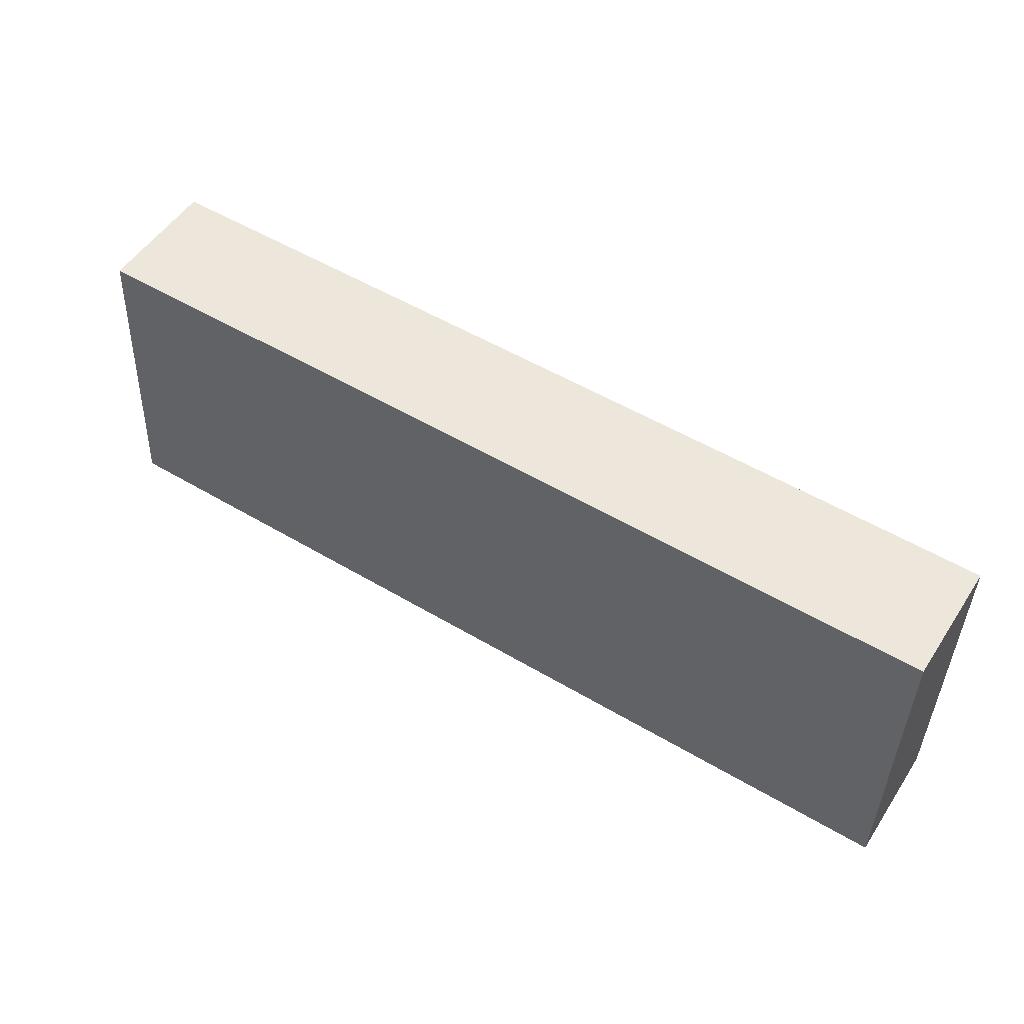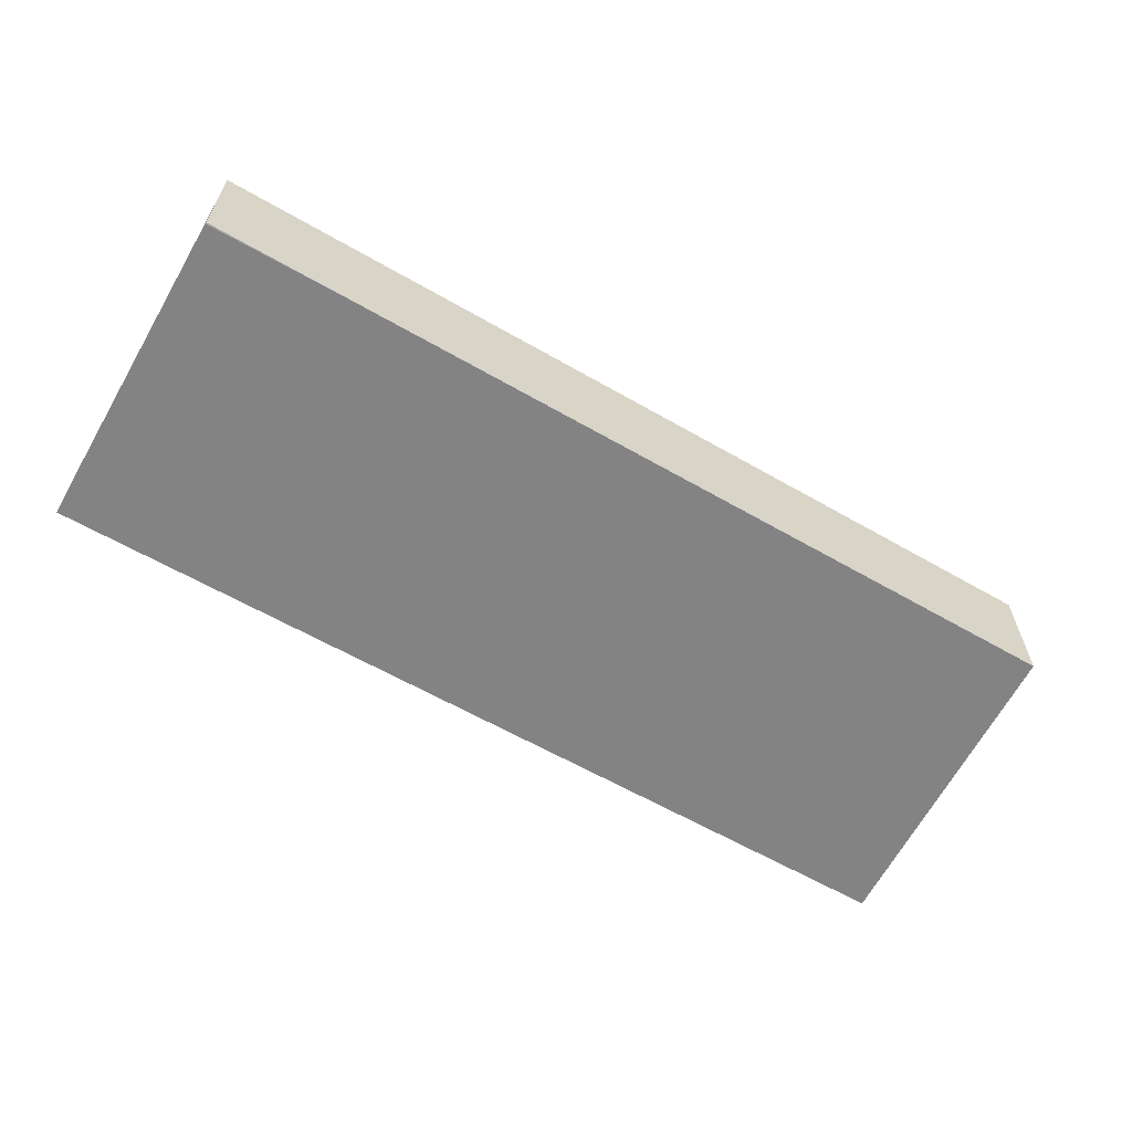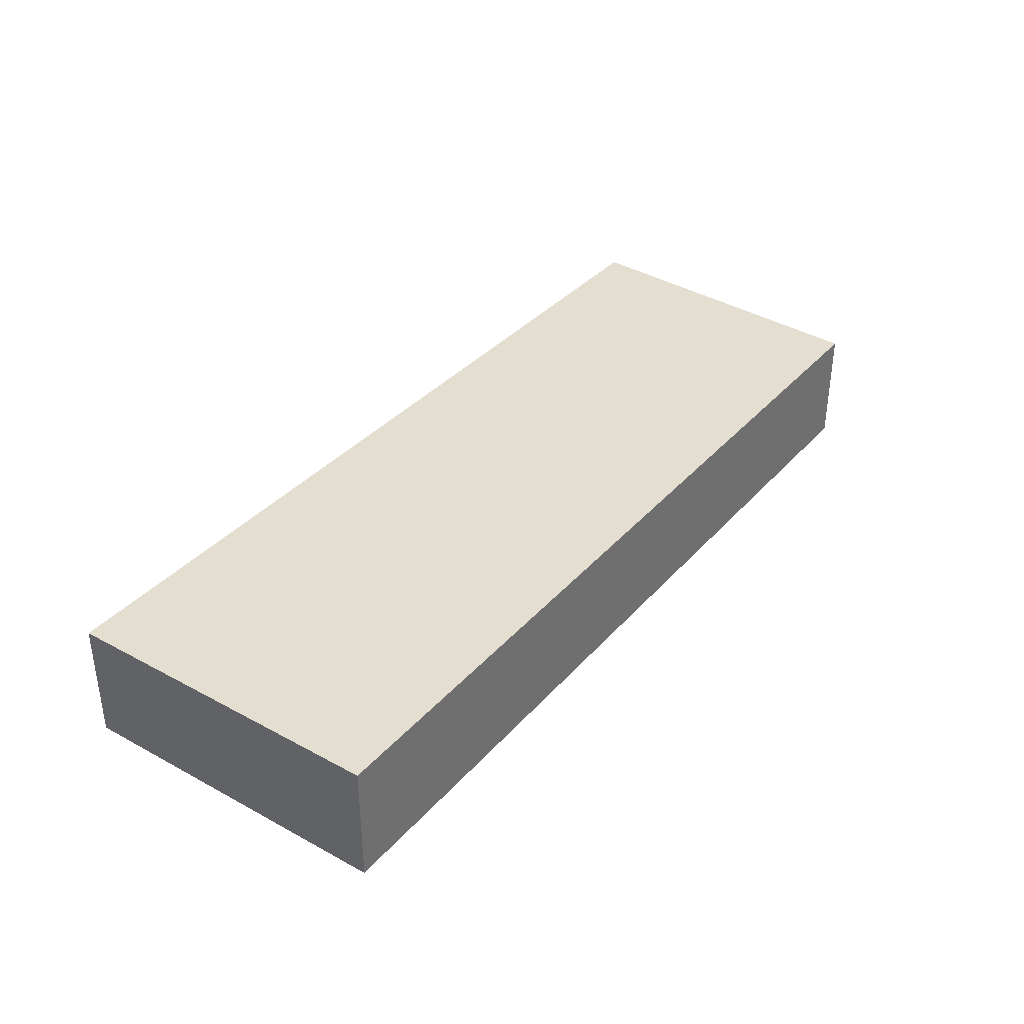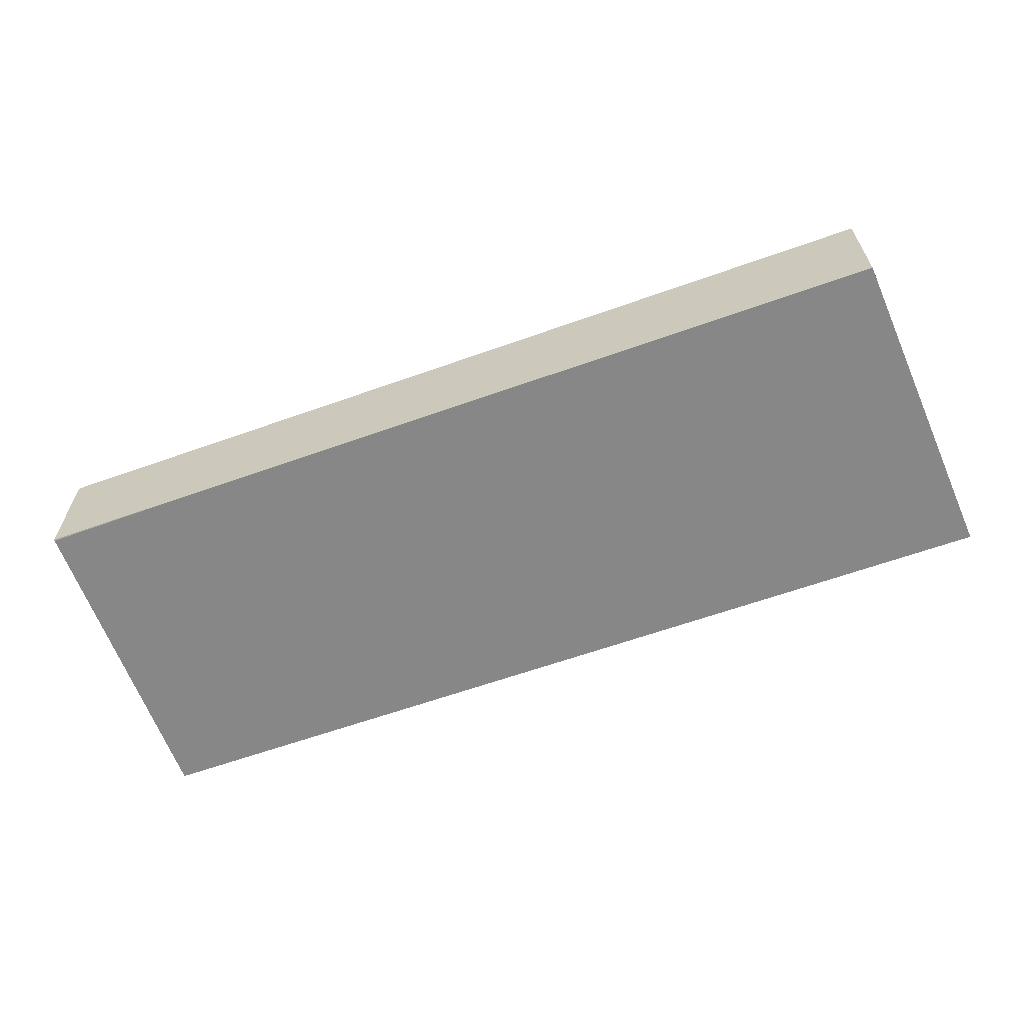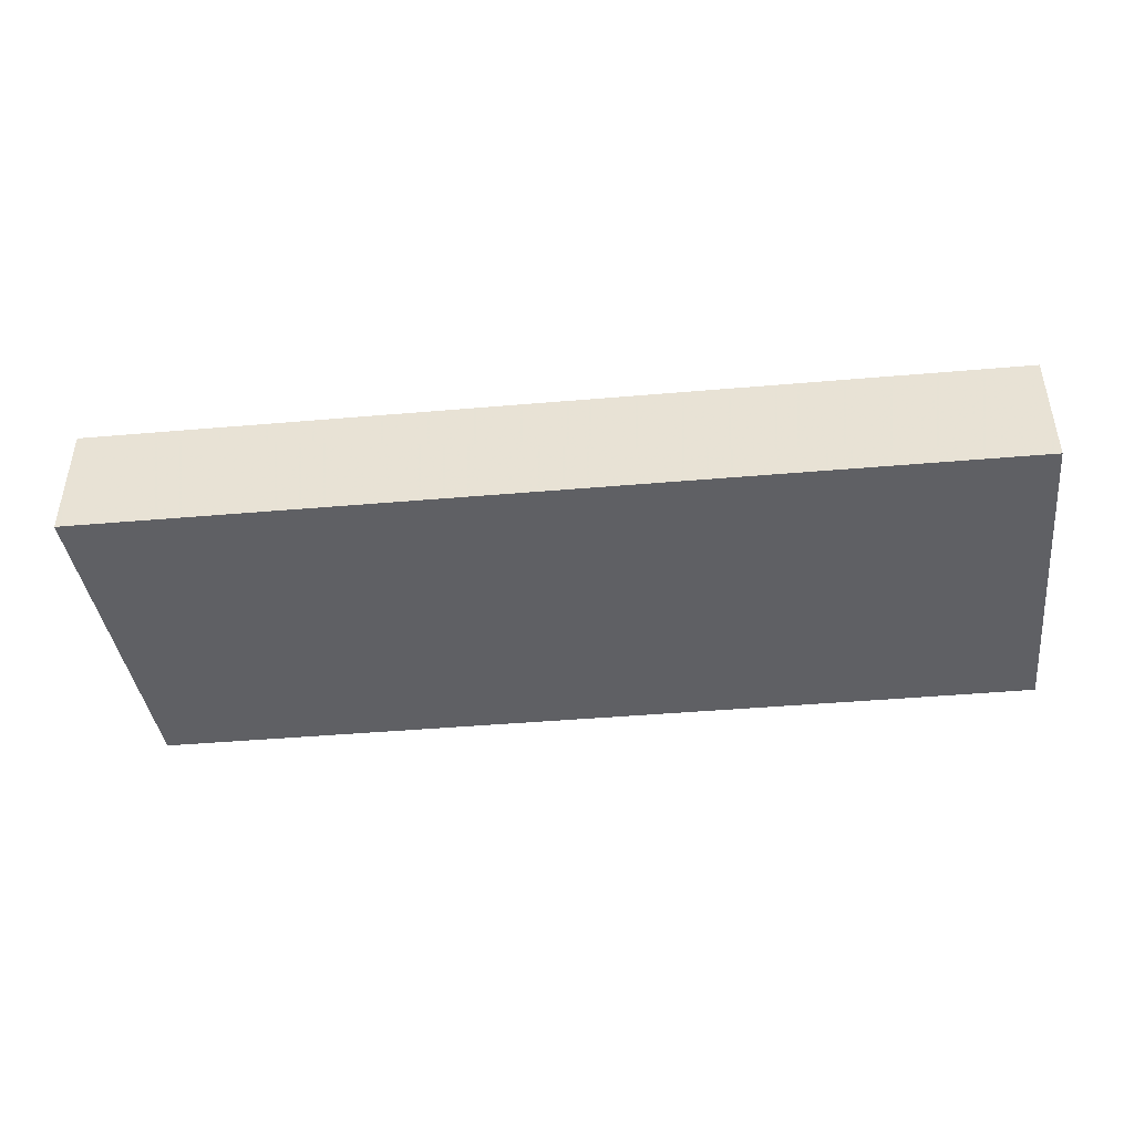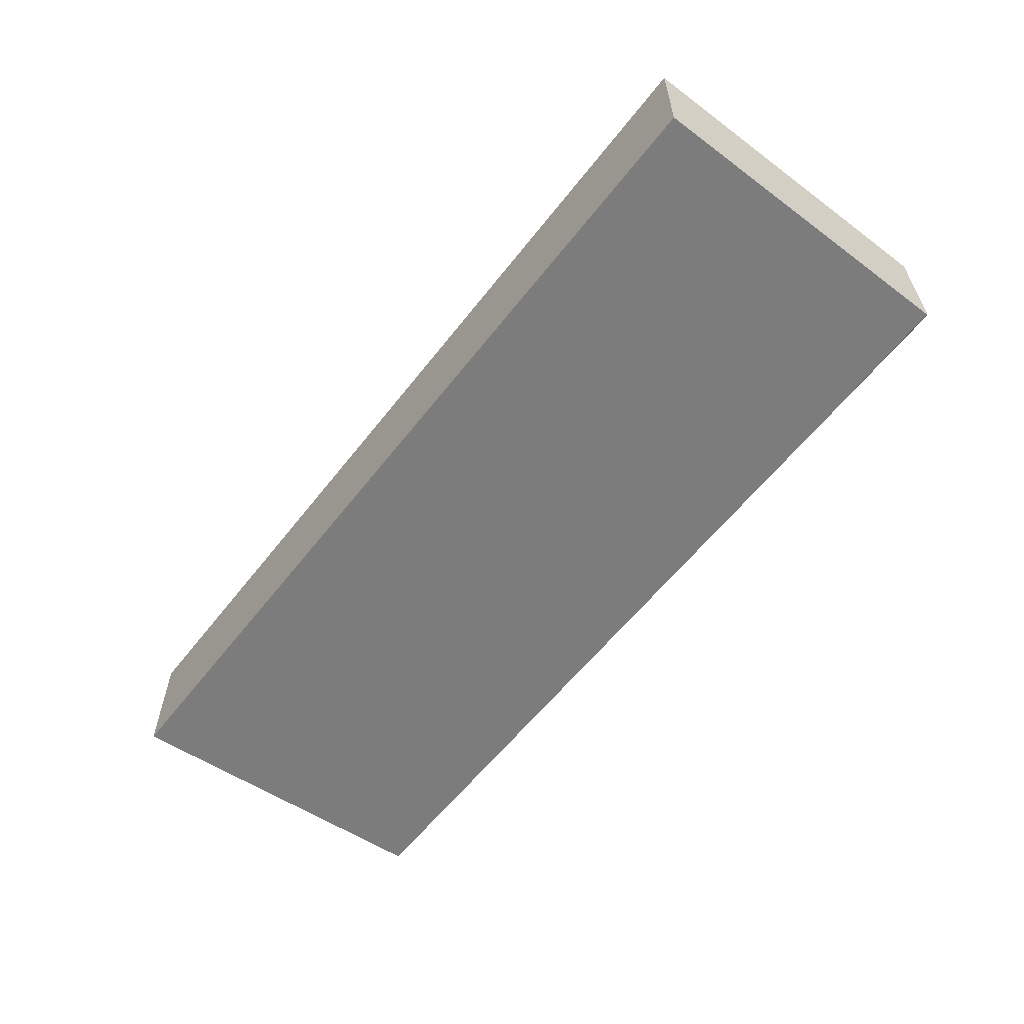
<metadata>
{"format":"obj","ext":"obj","renderer":"f3d","projection":"perspective","resolution":1024,"background":"white","views":[{"elev":52.7,"azim":-147.4,"up":"+Z"},{"elev":-61.2,"azim":-30.4,"up":"+Y"},{"elev":35.8,"azim":-54.6,"up":"+Y"},{"elev":-62.3,"azim":19.9,"up":"+Y"},{"elev":-43.6,"azim":-174.2,"up":"+Y"},{"elev":-58.8,"azim":-127.6,"up":"+Y"}]}
</metadata>
<code>
v 261.5 44.55 -160.7
v 261.5 44.55 -158.6
v 261.5 45.32 -160.7
v 267.4 44.55 -160.7
v 262.4 44.55 -158.6
v 261.5 44.55 -158.6
v 261.5 45.32 -158.6
v 267.4 45.32 -160.7
v 267.2 44.55 -158.6
v 267.2 45.32 -158.6
f 1 2 6
f 1 6 7
f 1 7 3
f 1 3 8
f 1 8 4
f 1 4 9
f 1 9 5
f 1 5 2
f 2 5 6
f 3 7 10
f 3 10 8
f 4 8 10
f 4 10 9
f 5 9 10
f 5 10 7
f 5 7 6

</code>
